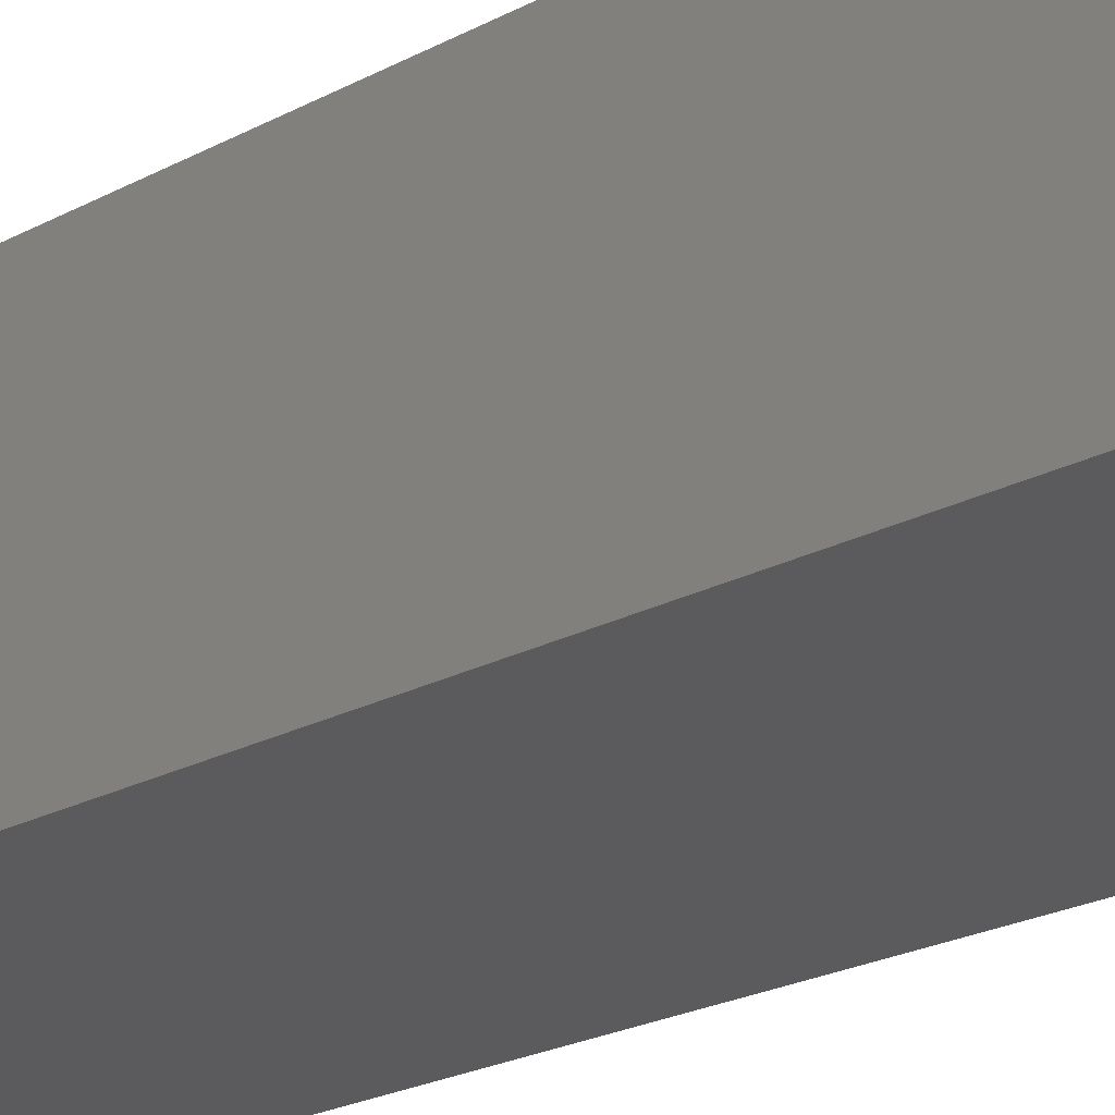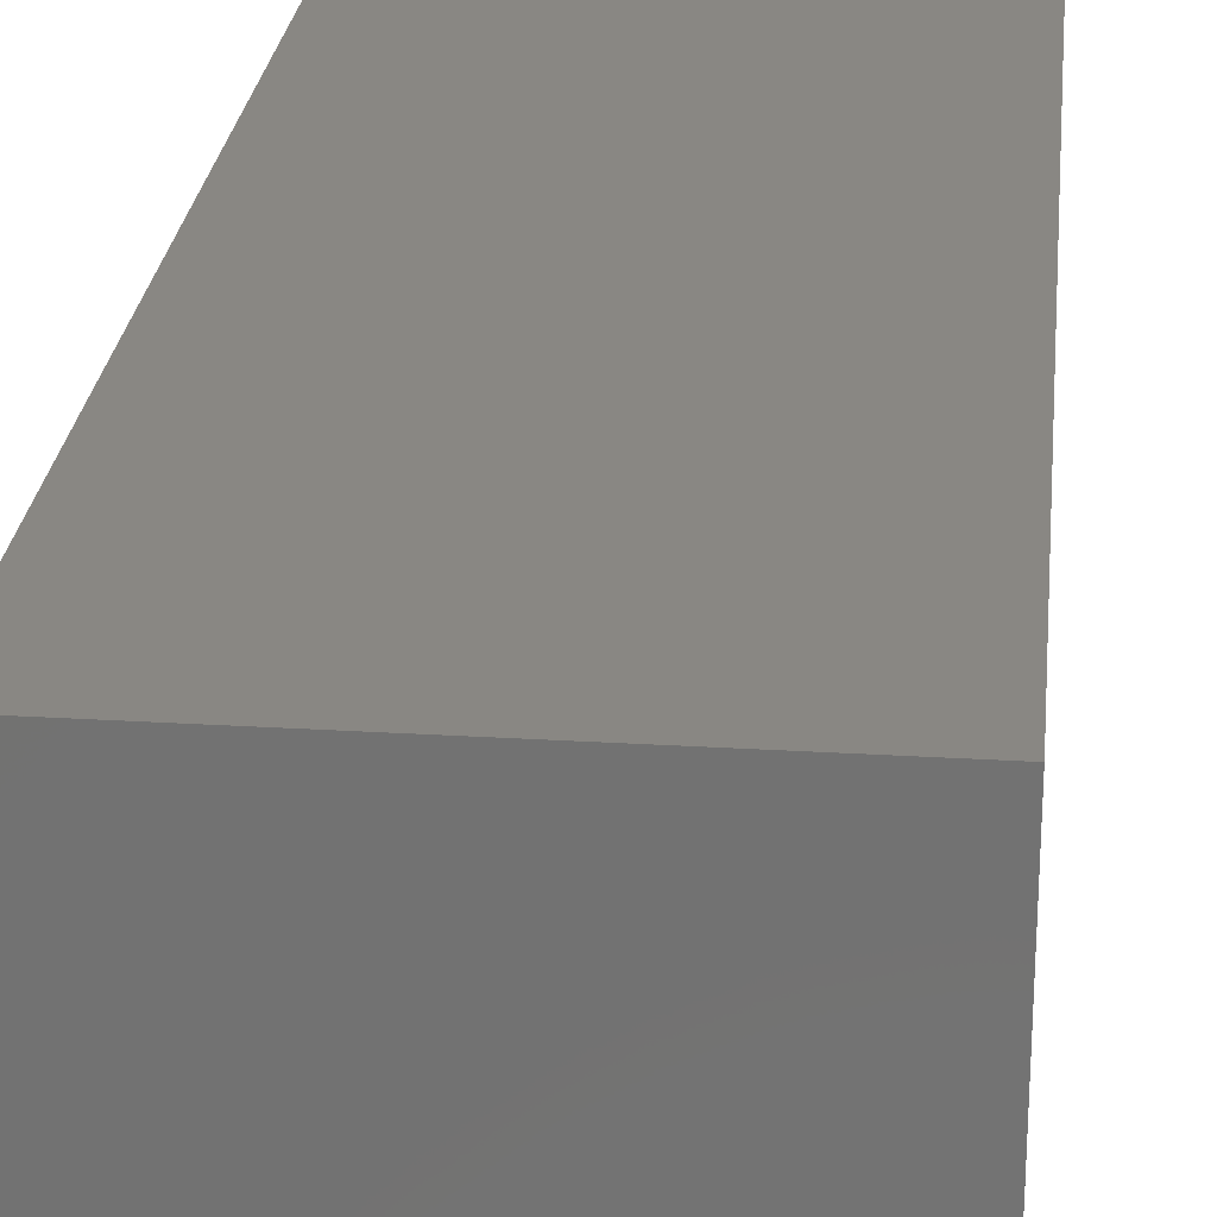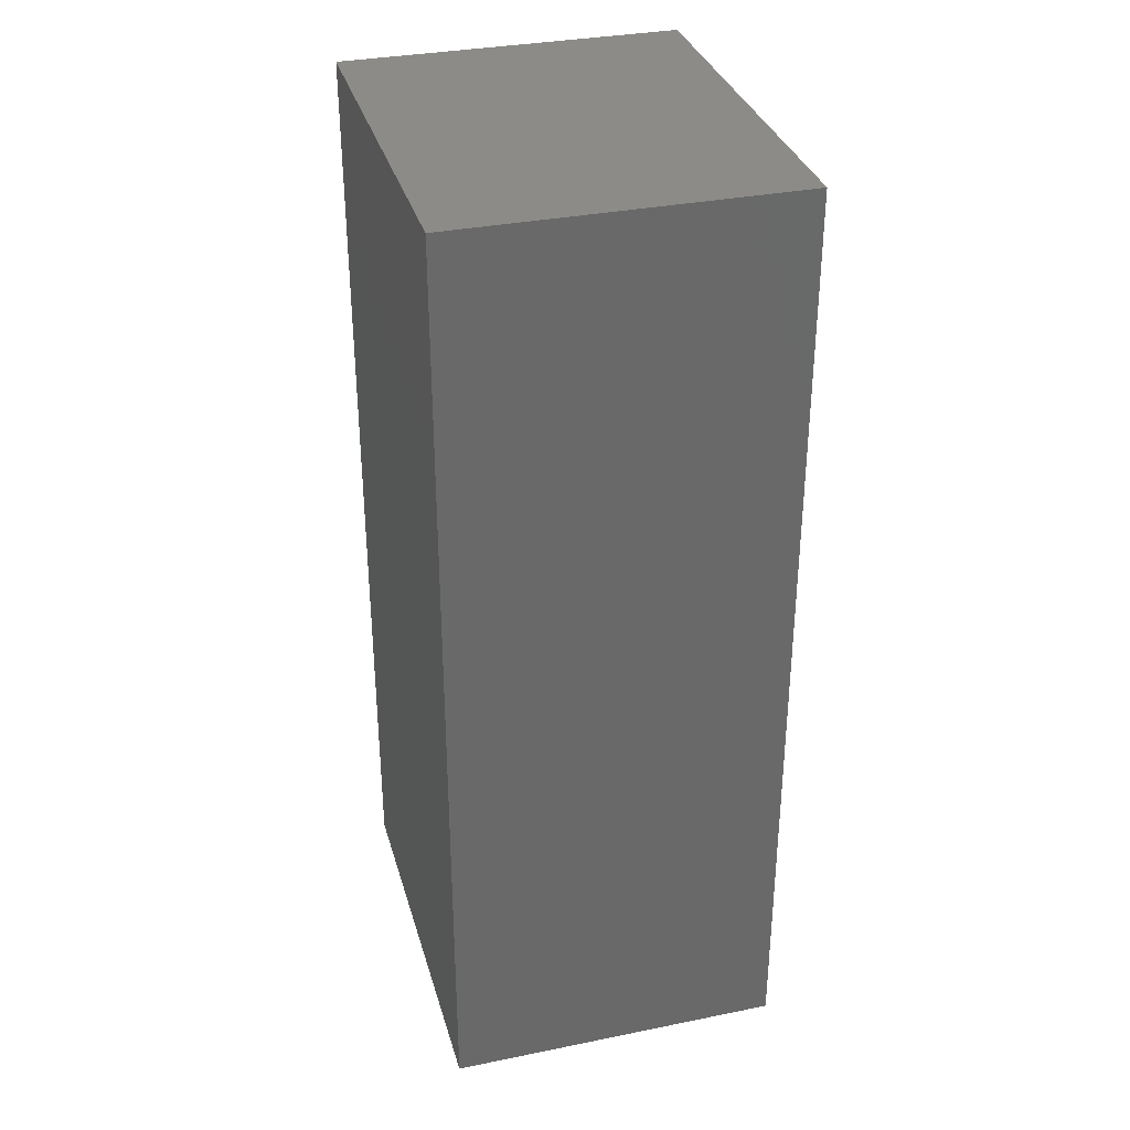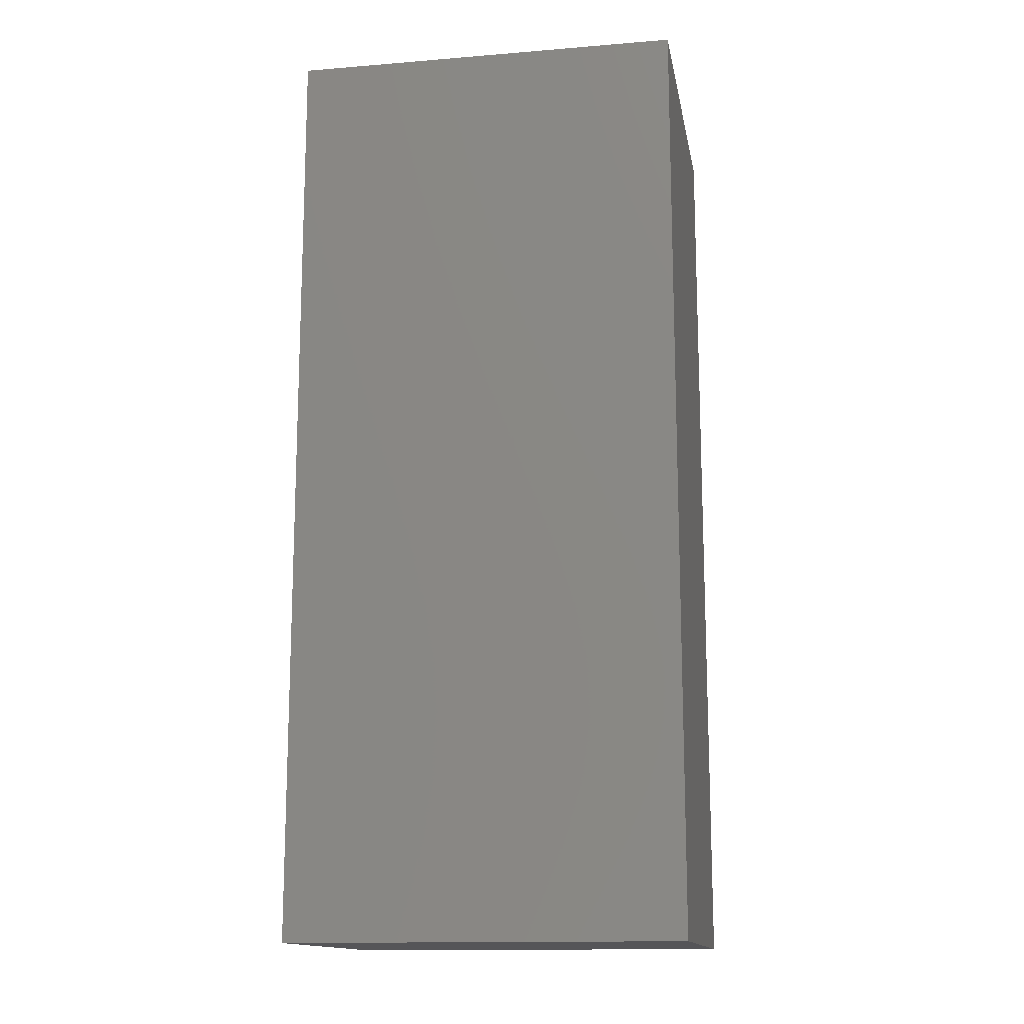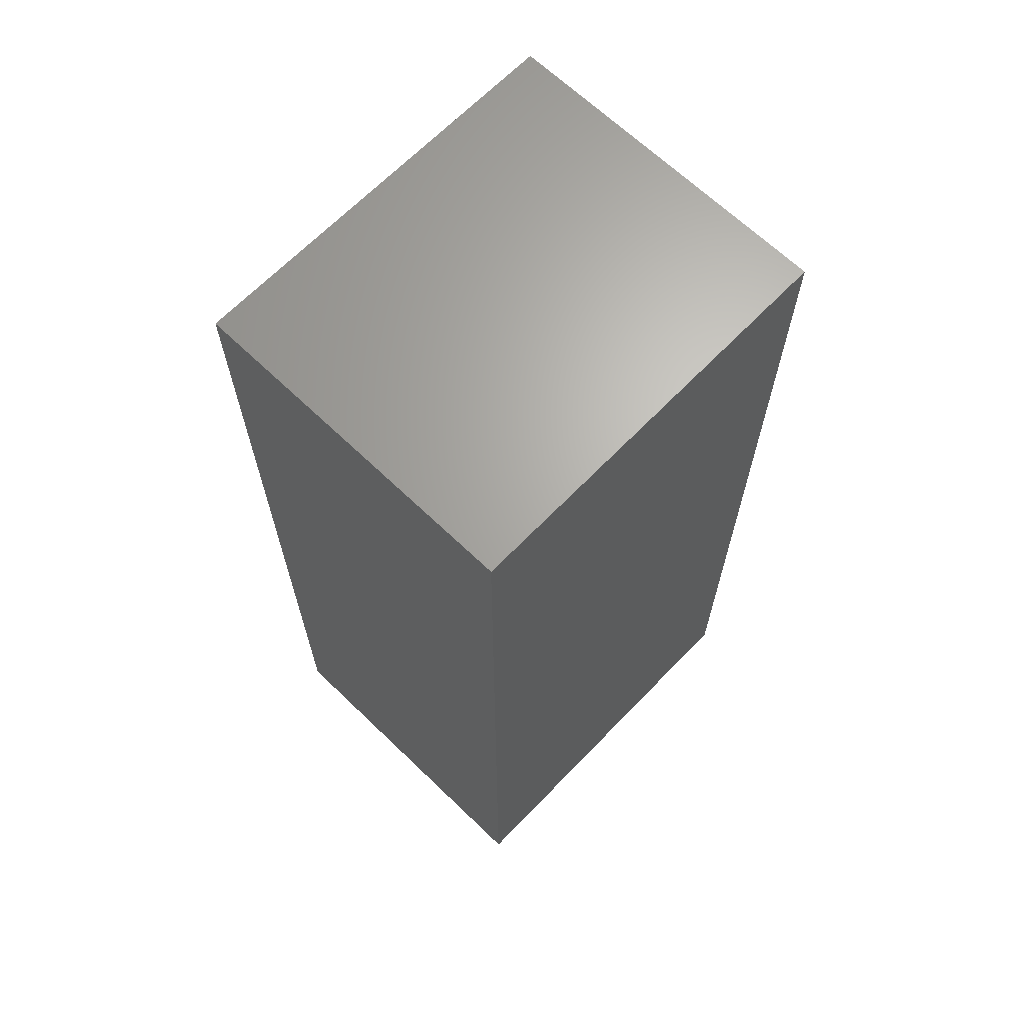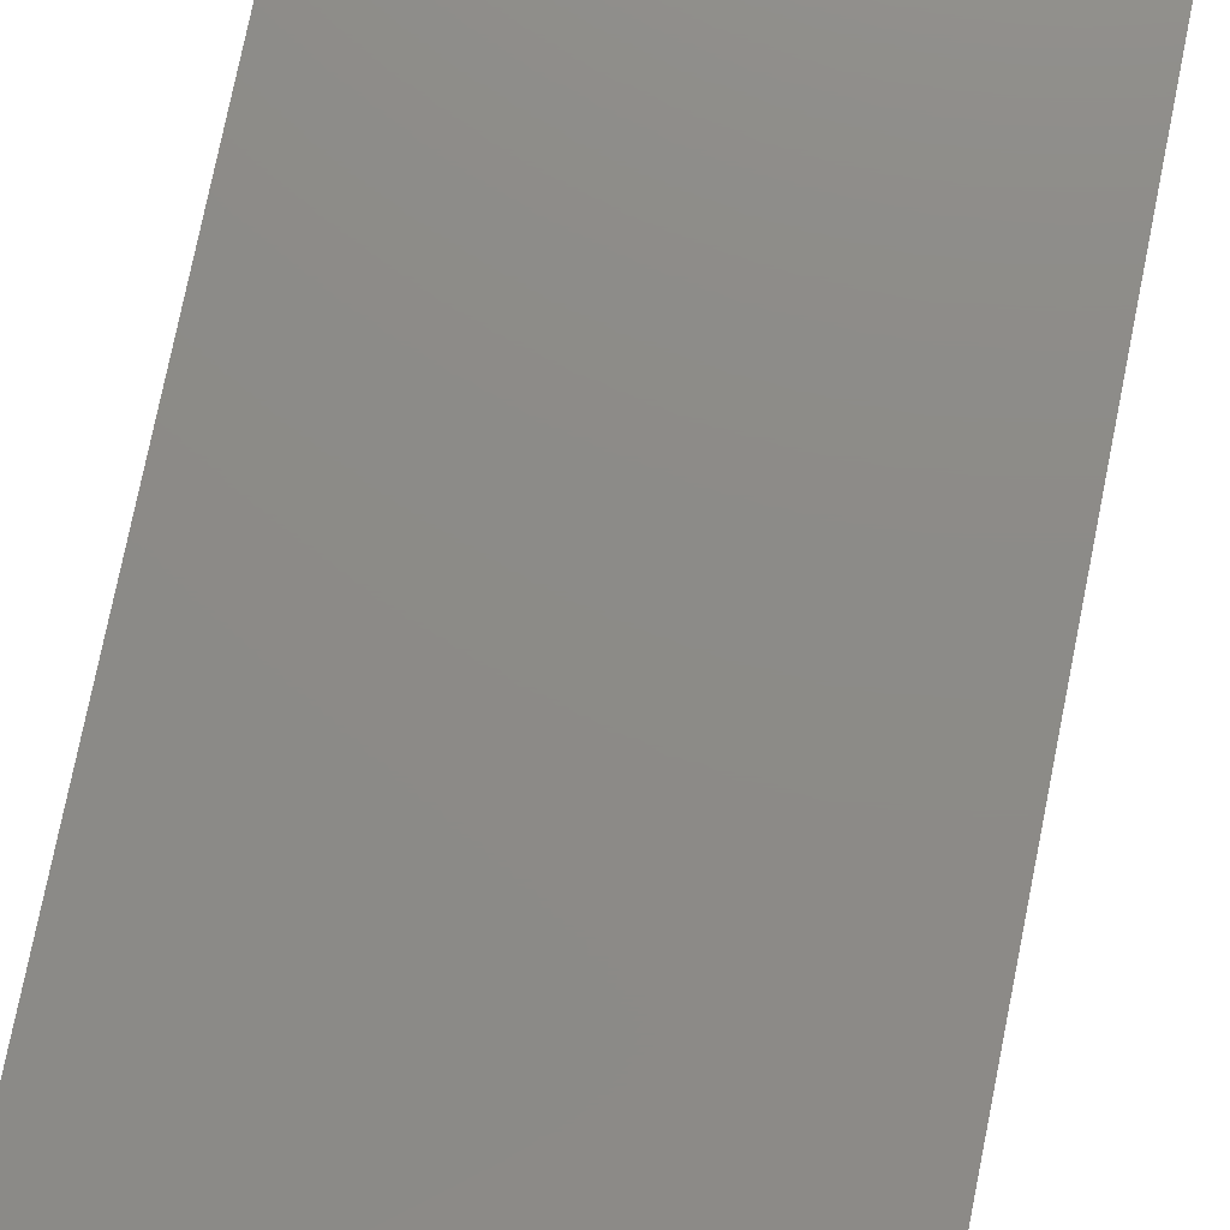
<metadata>
{"format":"stl","ext":"stl","renderer":"f3d","projection":"perspective","resolution":1024,"background":"white","views":[{"elev":-26.9,"azim":-51.8,"up":"+Y"},{"elev":25.0,"azim":5.7,"up":"+Y"},{"elev":33.6,"azim":-105.4,"up":"+Z"},{"elev":-14.4,"azim":-169.9,"up":"+Z"},{"elev":66.3,"azim":134.0,"up":"+Z"},{"elev":76.3,"azim":-168.6,"up":"+Y"}]}
</metadata>
<code>
# stl→obj: 8 verts, 12 faces
v 0 -17.4 -24.25
v 0 -8.701 0.03
v 0 -8.701 -24.25
v 0 -17.4 0.03
v 10.29 -17.4 0.03
v 10.29 -8.701 -24.25
v 10.29 -8.701 0.03
v 10.29 -17.4 -24.25
f 1 2 3
f 2 1 4
f 5 6 7
f 6 5 8
f 2 5 7
f 5 2 4
f 1 6 8
f 6 1 3
f 6 2 7
f 2 6 3
f 1 5 4
f 5 1 8

</code>
